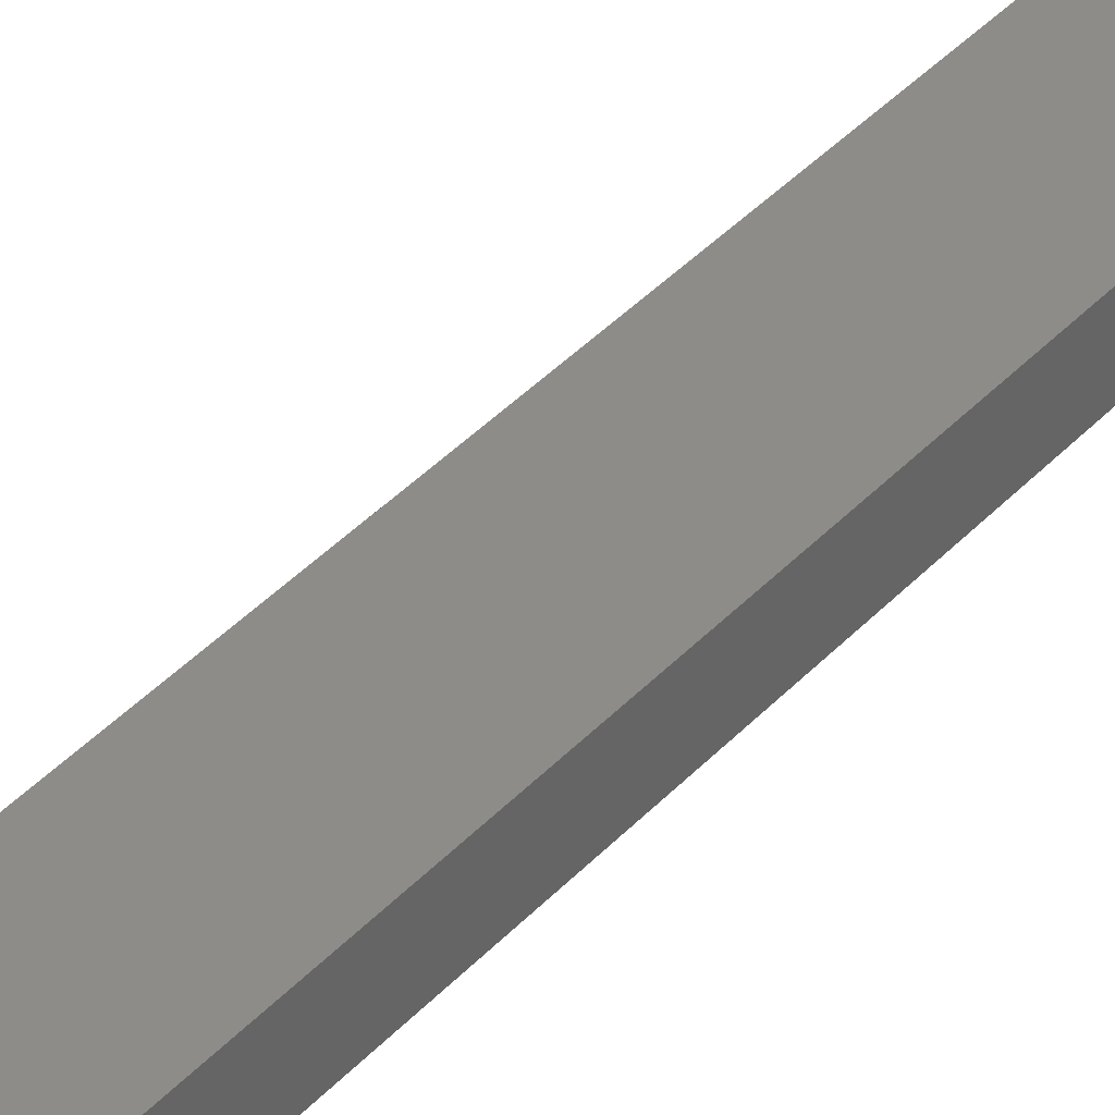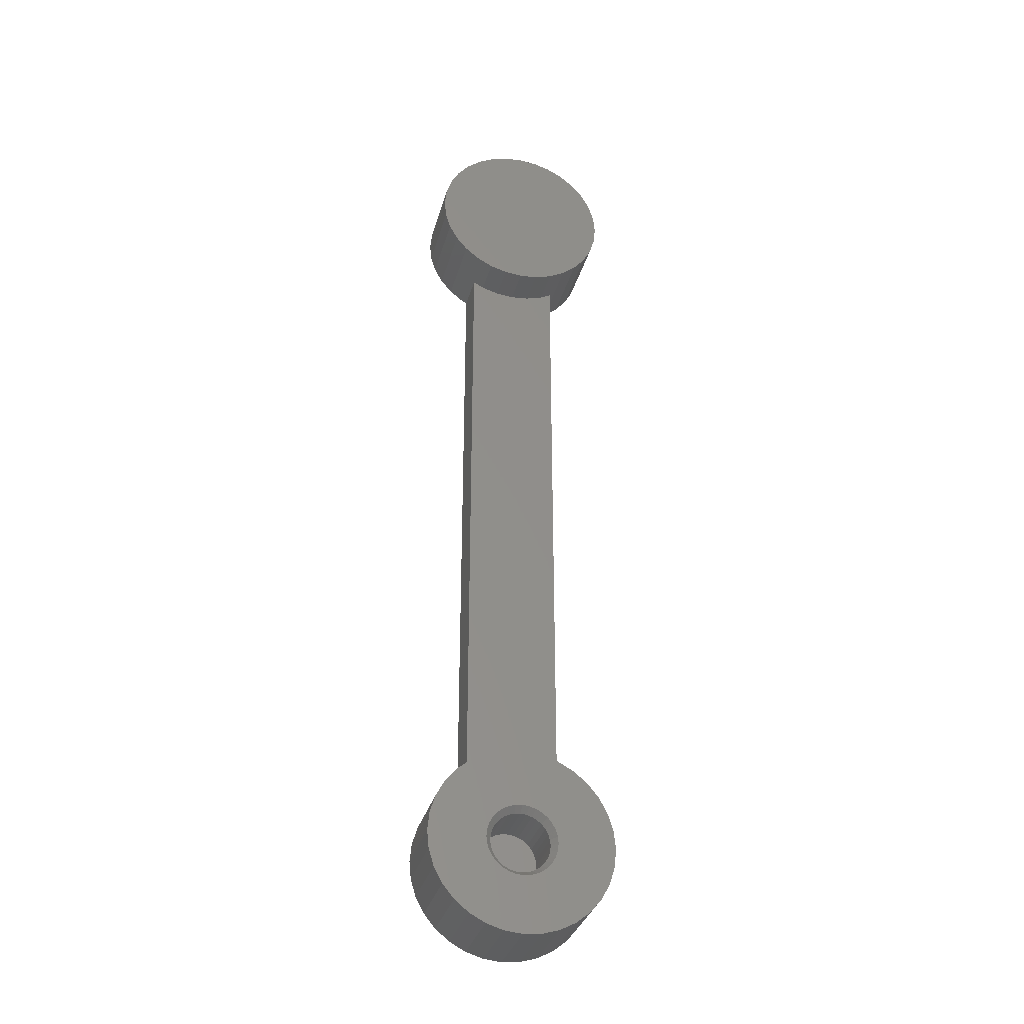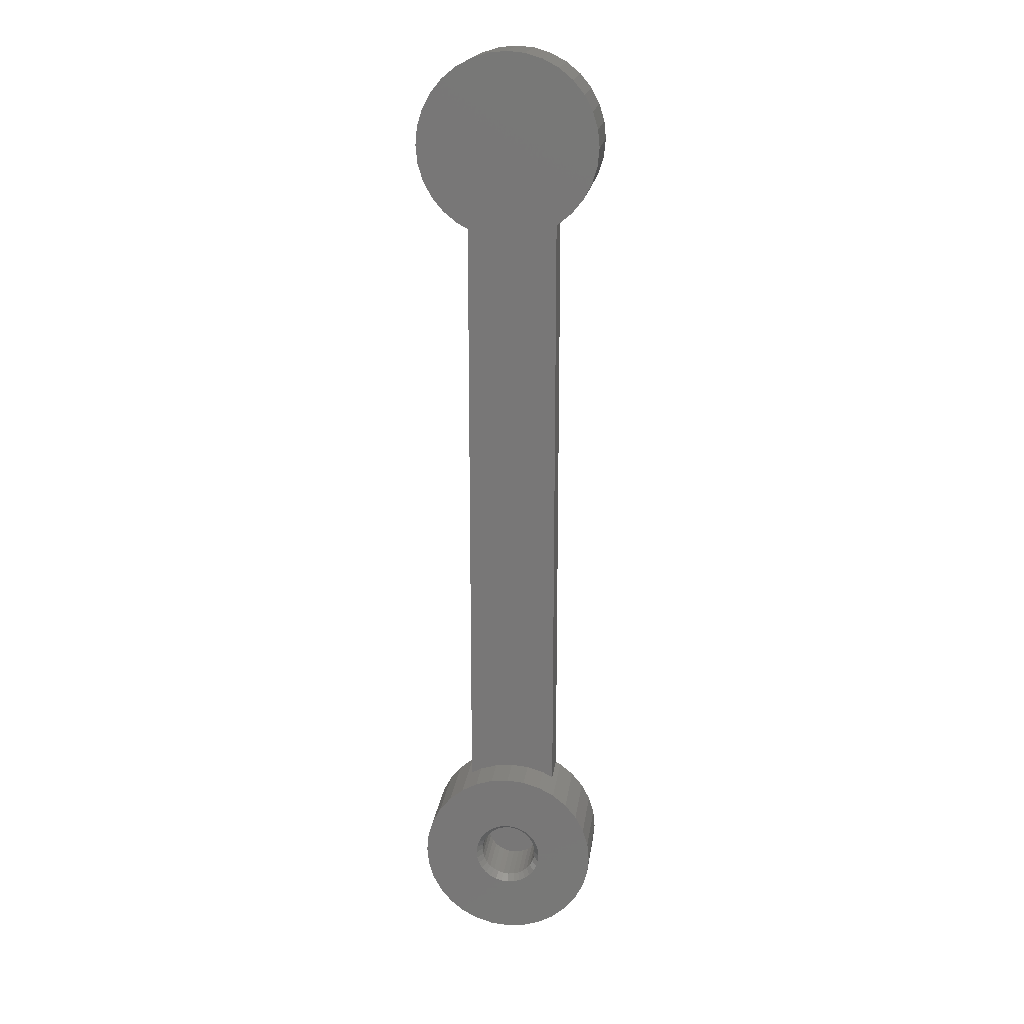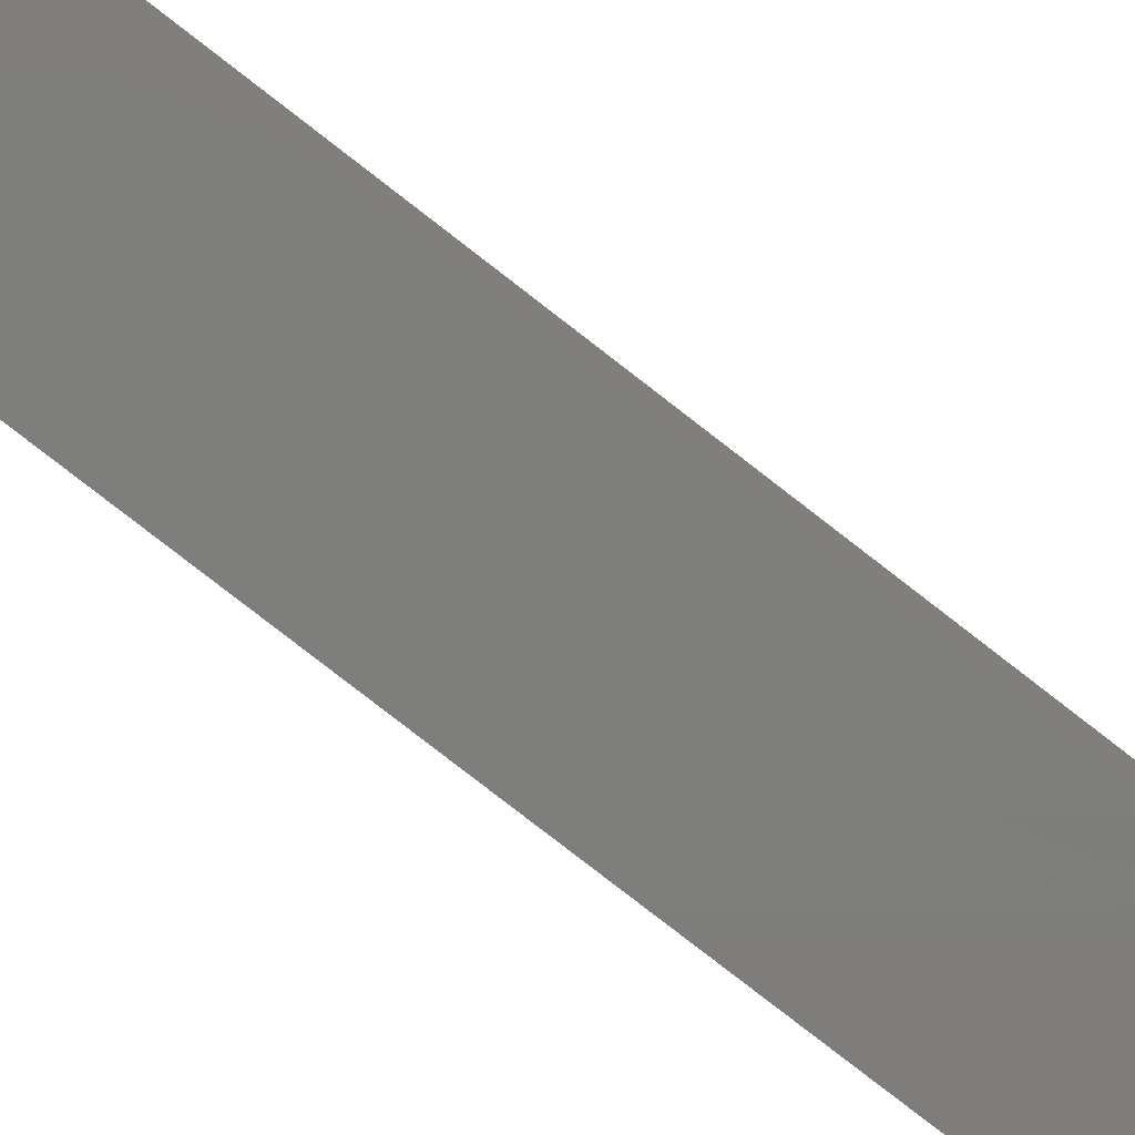
<metadata>
{"format":"stl","ext":"stl","renderer":"f3d","projection":"perspective","resolution":1024,"background":"white","views":[{"elev":37.8,"azim":-143.4,"up":"+Z"},{"elev":-33.4,"azim":-14.8,"up":"+Y"},{"elev":18.4,"azim":7.3,"up":"+Y"},{"elev":-77.6,"azim":52.0,"up":"+Z"}]}
</metadata>
<code>
# stl→obj: 297 verts, 562 faces
v 0 60.74 -3
v 1.366 66.87 -3
v 2.679 66.47 -3
v 3.889 65.82 -3
v 4.95 64.95 -3
v 5.82 63.89 -3
v 6.467 62.68 -3
v 6.865 61.37 -3
v 7 60 -3
v 6.865 58.63 -3
v 6.467 57.32 -3
v 5.82 56.11 -3
v 4.95 55.05 -3
v 3.889 54.18 -3
v 3.5 53.97 -3
v -3.5 53.97 -3
v -3.889 54.18 -3
v -4.95 55.05 -3
v -5.82 56.11 -3
v -6.467 57.32 -3
v -6.865 58.63 -3
v -7 60 -3
v -6.865 61.37 -3
v -6.467 62.68 -3
v -5.82 63.89 -3
v -4.95 64.95 -3
v -3.889 65.82 -3
v -2.679 66.47 -3
v -1.366 66.87 -3
v 0 67 -3
v 3.5 6.028 -3
v -3.5 6.028 -3
v 0 -0.7451 -3
v 3.889 5.82 -3
v 4.95 4.95 -3
v 5.82 3.889 -3
v 6.467 2.679 -3
v 6.865 1.366 -3
v 7 0 -3
v 6.865 -1.366 -3
v 6.467 -2.679 -3
v 5.82 -3.889 -3
v 4.95 -4.95 -3
v 3.889 -5.82 -3
v 2.679 -6.467 -3
v 1.366 -6.865 -3
v 0 -7 -3
v -1.366 -6.865 -3
v -2.679 -6.467 -3
v -3.889 -5.82 -3
v -4.95 -4.95 -3
v -5.82 -3.889 -3
v -6.467 -2.679 -3
v -6.865 -1.366 -3
v -7 0 -3
v -6.865 1.366 -3
v -6.467 2.679 -3
v -5.82 3.889 -3
v -4.95 4.95 -3
v -3.889 5.82 -3
v 6.865 61.37 3
v 7 60 3
v 0 60 3
v -1.366 66.87 3
v -2.679 66.47 3
v -3.889 65.82 3
v -4.95 64.95 3
v -5.82 63.89 3
v -6.467 62.68 3
v -6.865 61.37 3
v -7 60 3
v -6.865 58.63 3
v -6.467 57.32 3
v -5.82 56.11 3
v -4.95 55.05 3
v -3.889 54.18 3
v -2.679 53.53 3
v -1.366 53.13 3
v 0 53 3
v 1.366 53.13 3
v 2.679 53.53 3
v 3.889 54.18 3
v 4.95 55.05 3
v 5.82 56.11 3
v 6.467 57.32 3
v 6.865 58.63 3
v 6.467 62.68 3
v 5.82 63.89 3
v 4.95 64.95 3
v 3.889 65.82 3
v 2.679 66.47 3
v 1.366 66.87 3
v 0 67 3
v 0 5.073 3
v -1.366 6.865 3
v -2.679 6.467 3
v -3.889 5.82 3
v -4.95 4.95 3
v -5.82 3.889 3
v -6.467 2.679 3
v 0 2.679 3
v 6.467 2.679 3
v 5.82 3.889 3
v 4.95 4.95 3
v 3.889 5.82 3
v 2.679 6.467 3
v 1.366 6.865 3
v 0 7 3
v 0.5226 2.627 3
v 6.483 2.627 3
v -6.483 2.627 3
v -0.5226 2.627 3
v 1.025 2.475 3
v 6.529 2.475 3
v -6.529 2.475 3
v -1.025 2.475 3
v 1.488 2.227 3
v 6.604 2.227 3
v -6.604 2.227 3
v -1.488 2.227 3
v 1.894 1.894 3
v 6.705 1.894 3
v -6.705 1.894 3
v -1.894 1.894 3
v 2.227 1.488 3
v 6.828 1.488 3
v -6.828 1.488 3
v -2.227 1.488 3
v 5.059 1.278 3
v 2.475 1.025 3
v 6.899 1.025 3
v 6.865 1.366 3
v -5.059 1.278 3
v -6.865 1.366 3
v -6.899 1.025 3
v -2.475 1.025 3
v 2.627 0.5226 3
v 6.948 0.5226 3
v -6.948 0.5226 3
v -2.627 0.5226 3
v 2.679 0 3
v 7 0 3
v -7 0 3
v -2.679 0 3
v 2.627 -0.5226 3
v 6.948 -0.5226 3
v -6.948 -0.5226 3
v -2.627 -0.5226 3
v 2.475 -1.025 3
v 6.899 -1.025 3
v -6.899 -1.025 3
v -2.475 -1.025 3
v 5.059 -1.278 3
v 2.227 -1.488 3
v 6.828 -1.488 3
v 6.865 -1.366 3
v -5.059 -1.278 3
v -6.865 -1.366 3
v -6.828 -1.488 3
v -2.227 -1.488 3
v 1.894 -1.894 3
v 6.705 -1.894 3
v -6.705 -1.894 3
v -1.894 -1.894 3
v 1.488 -2.227 3
v 6.604 -2.227 3
v -6.604 -2.227 3
v -1.488 -2.227 3
v 1.025 -2.475 3
v 6.529 -2.475 3
v -6.529 -2.475 3
v -1.025 -2.475 3
v 0.5226 -2.627 3
v 6.483 -2.627 3
v -6.483 -2.627 3
v -0.5226 -2.627 3
v 0 -2.679 3
v 6.467 -2.679 3
v -6.467 -2.679 3
v 0 -5.073 3
v -5.82 -3.889 3
v -4.95 -4.95 3
v -3.889 -5.82 3
v -2.679 -6.467 3
v -1.366 -6.865 3
v 0 -7 3
v 1.366 -6.865 3
v 2.679 -6.467 3
v 3.889 -5.82 3
v 4.95 -4.95 3
v 5.82 -3.889 3
v -4.313 54.53 0
v -3.889 54.18 0
v 4.313 54.53 0
v 3.889 54.18 0
v -2.679 53.53 0
v -3.5 53.97 0
v -1.366 53.13 0
v 0 53 0
v 1.366 53.13 0
v 2.679 53.53 0
v 3.5 53.97 0
v 6.926 0.7511 0.6
v 4.313 5.472 0
v 3.889 5.82 0
v -4.313 5.472 0
v -3.889 5.82 0
v -6.926 0.7511 0.6
v -6.926 -0.7511 0.6
v 6.926 -0.7511 0.6
v 2.679 6.467 0
v 3.5 6.028 0
v 1.366 6.865 0
v 0 7 0
v -1.366 6.865 0
v -2.679 6.467 0
v -3.5 6.028 0
v -3.5 30 -0.6
v -3.5 6.467 0
v -3.5 6.865 0
v -3.5 7 0
v -3.5 53 0
v -3.5 53.13 0
v -3.5 53.53 0
v 3.5 30 -0.6
v 3.5 53.53 0
v 3.5 53.13 0
v 3.5 53 0
v 3.5 7 0
v 3.5 6.865 0
v 3.5 6.467 0
v 0 30 0
v 0 0 -1.5
v 0 2.25 -1.5
v -0.439 2.207 -1.5
v -0.861 2.079 -1.5
v -1.25 1.871 -1.5
v -1.591 1.591 -1.5
v -1.871 1.25 -1.5
v -2.079 0.861 -1.5
v -2.207 0.439 -1.5
v -2.25 0 -1.5
v -2.207 -0.439 -1.5
v -2.079 -0.861 -1.5
v -1.871 -1.25 -1.5
v -1.591 -1.591 -1.5
v -1.25 -1.871 -1.5
v -0.861 -2.079 -1.5
v -0.439 -2.207 -1.5
v 0 -2.25 -1.5
v 0.439 -2.207 -1.5
v 0.861 -2.079 -1.5
v 1.25 -1.871 -1.5
v 1.591 -1.591 -1.5
v 1.871 -1.25 -1.5
v 2.079 -0.861 -1.5
v 2.207 -0.439 -1.5
v 2.25 0 -1.5
v 2.207 0.439 -1.5
v 2.079 0.861 -1.5
v 1.871 1.25 -1.5
v 1.591 1.591 -1.5
v 1.25 1.871 -1.5
v 0.861 2.079 -1.5
v 0.439 2.207 -1.5
v 2.25 0 2.4
v 2.207 0.439 2.4
v 2.079 0.861 2.4
v 1.871 1.25 2.4
v 1.591 1.591 2.4
v 1.25 1.871 2.4
v 0.861 2.079 2.4
v 0.439 2.207 2.4
v 0 2.25 2.4
v -0.439 2.207 2.4
v -0.861 2.079 2.4
v -1.25 1.871 2.4
v -1.591 1.591 2.4
v -1.871 1.25 2.4
v -2.079 0.861 2.4
v -2.207 0.439 2.4
v -2.25 0 2.4
v -2.207 -0.439 2.4
v -2.079 -0.861 2.4
v -1.871 -1.25 2.4
v -1.591 -1.591 2.4
v -1.25 -1.871 2.4
v -0.861 -2.079 2.4
v -0.439 -2.207 2.4
v 0 -2.25 2.4
v 0.439 -2.207 2.4
v 0.861 -2.079 2.4
v 1.25 -1.871 2.4
v 1.591 -1.591 2.4
v 1.871 -1.25 2.4
v 2.079 -0.861 2.4
v 2.207 -0.439 2.4
f 1 2 3
f 1 3 4
f 1 4 5
f 1 5 6
f 1 6 7
f 1 7 8
f 1 8 9
f 1 9 10
f 1 10 11
f 1 11 12
f 1 12 13
f 1 13 14
f 1 14 15
f 1 15 16
f 1 16 17
f 1 17 18
f 1 18 19
f 1 19 20
f 1 20 21
f 1 21 22
f 1 22 23
f 1 23 24
f 1 24 25
f 1 25 26
f 1 26 27
f 1 27 28
f 1 28 29
f 1 29 30
f 1 30 2
f 15 31 32
f 15 32 16
f 33 31 34
f 33 34 35
f 33 35 36
f 33 36 37
f 33 37 38
f 33 38 39
f 33 39 40
f 33 40 41
f 33 41 42
f 33 42 43
f 33 43 44
f 33 44 45
f 33 45 46
f 33 46 47
f 33 47 48
f 33 48 49
f 33 49 50
f 33 50 51
f 33 51 52
f 33 52 53
f 33 53 54
f 33 54 55
f 33 55 56
f 33 56 57
f 33 57 58
f 33 58 59
f 33 59 60
f 33 60 32
f 33 32 31
f 8 61 62
f 8 62 9
f 63 64 65
f 63 65 66
f 63 66 67
f 63 67 68
f 63 68 69
f 63 69 70
f 63 70 71
f 63 71 72
f 63 72 73
f 63 73 74
f 63 74 75
f 63 75 76
f 63 76 77
f 63 77 78
f 63 78 79
f 63 79 80
f 63 80 81
f 63 81 82
f 63 82 83
f 63 83 84
f 63 84 85
f 63 85 86
f 63 86 62
f 63 62 61
f 63 61 87
f 63 87 88
f 63 88 89
f 63 89 90
f 63 90 91
f 63 91 92
f 63 92 93
f 63 93 64
f 94 95 96
f 94 96 97
f 94 97 98
f 94 98 99
f 94 99 100
f 94 100 101
f 94 101 102
f 94 102 103
f 94 103 104
f 94 104 105
f 94 105 106
f 94 106 107
f 94 107 108
f 94 108 95
f 101 109 110
f 101 110 102
f 100 111 112
f 100 112 101
f 109 113 114
f 109 114 110
f 111 115 116
f 111 116 112
f 113 117 118
f 113 118 114
f 115 119 120
f 115 120 116
f 117 121 122
f 117 122 118
f 119 123 124
f 119 124 120
f 121 125 126
f 121 126 122
f 123 127 128
f 123 128 124
f 129 125 130
f 129 130 131
f 129 131 132
f 129 132 126
f 129 126 125
f 133 127 134
f 133 134 135
f 133 135 136
f 133 136 128
f 133 128 127
f 130 137 138
f 130 138 131
f 135 139 140
f 135 140 136
f 137 141 142
f 137 142 138
f 139 143 144
f 139 144 140
f 141 145 146
f 141 146 142
f 143 147 148
f 143 148 144
f 145 149 150
f 145 150 146
f 147 151 152
f 147 152 148
f 153 149 154
f 153 154 155
f 153 155 156
f 153 156 150
f 153 150 149
f 157 151 158
f 157 158 159
f 157 159 160
f 157 160 152
f 157 152 151
f 154 161 162
f 154 162 155
f 159 163 164
f 159 164 160
f 161 165 166
f 161 166 162
f 163 167 168
f 163 168 164
f 165 169 170
f 165 170 166
f 167 171 172
f 167 172 168
f 169 173 174
f 169 174 170
f 171 175 176
f 171 176 172
f 173 177 178
f 173 178 174
f 175 179 177
f 175 177 176
f 180 177 179
f 180 179 181
f 180 181 182
f 180 182 183
f 180 183 184
f 180 184 185
f 180 185 186
f 180 186 187
f 180 187 188
f 180 188 189
f 180 189 190
f 180 190 191
f 180 191 178
f 180 178 177
f 7 87 61
f 7 61 8
f 6 88 87
f 6 87 7
f 5 89 88
f 5 88 6
f 4 90 89
f 4 89 5
f 3 91 90
f 3 90 4
f 2 92 91
f 2 91 3
f 30 93 92
f 30 92 2
f 29 64 93
f 29 93 30
f 28 65 64
f 28 64 29
f 27 66 65
f 27 65 28
f 26 67 66
f 26 66 27
f 25 68 67
f 25 67 26
f 24 69 68
f 24 68 25
f 23 70 69
f 23 69 24
f 22 71 70
f 22 70 23
f 21 72 71
f 21 71 22
f 20 73 72
f 20 72 21
f 19 74 73
f 19 73 20
f 18 75 74
f 18 74 19
f 192 17 193
f 192 193 76
f 192 76 75
f 192 75 18
f 192 18 17
f 194 13 83
f 194 83 82
f 194 82 195
f 194 195 14
f 194 14 13
f 12 84 83
f 12 83 13
f 11 85 84
f 11 84 12
f 10 86 85
f 10 85 11
f 9 62 86
f 9 86 10
f 76 193 196
f 76 196 77
f 193 17 16
f 193 16 197
f 198 78 77
f 198 77 196
f 199 79 78
f 199 78 198
f 200 80 79
f 200 79 199
f 201 81 80
f 201 80 200
f 81 201 195
f 81 195 82
f 202 15 14
f 202 14 195
f 203 38 132
f 203 132 131
f 203 131 142
f 203 142 39
f 203 39 38
f 37 102 132
f 37 132 38
f 36 103 102
f 36 102 37
f 35 104 103
f 35 103 36
f 204 34 205
f 204 205 105
f 204 105 104
f 204 104 35
f 204 35 34
f 206 59 98
f 206 98 97
f 206 97 207
f 206 207 60
f 206 60 59
f 58 99 98
f 58 98 59
f 57 100 99
f 57 99 58
f 56 134 100
f 56 100 57
f 208 55 143
f 208 143 135
f 208 135 134
f 208 134 56
f 208 56 55
f 209 54 158
f 209 158 151
f 209 151 143
f 209 143 55
f 209 55 54
f 53 179 158
f 53 158 54
f 52 181 179
f 52 179 53
f 51 182 181
f 51 181 52
f 50 183 182
f 50 182 51
f 49 184 183
f 49 183 50
f 48 185 184
f 48 184 49
f 47 186 185
f 47 185 48
f 46 187 186
f 46 186 47
f 45 188 187
f 45 187 46
f 44 189 188
f 44 188 45
f 43 190 189
f 43 189 44
f 42 191 190
f 42 190 43
f 41 178 191
f 41 191 42
f 40 156 178
f 40 178 41
f 210 39 142
f 210 142 150
f 210 150 156
f 210 156 40
f 210 40 39
f 105 205 211
f 105 211 106
f 205 34 31
f 205 31 212
f 213 107 106
f 213 106 211
f 214 108 107
f 214 107 213
f 215 95 108
f 215 108 214
f 216 96 95
f 216 95 215
f 96 216 207
f 96 207 97
f 217 32 60
f 217 60 207
f 218 219 220
f 218 220 221
f 218 221 222
f 218 222 223
f 218 223 224
f 218 224 197
f 218 197 16
f 218 16 32
f 218 32 217
f 218 217 219
f 225 226 227
f 225 227 228
f 225 228 229
f 225 229 230
f 225 230 231
f 225 231 212
f 225 212 31
f 225 31 15
f 225 15 202
f 225 202 226
f 201 226 202
f 224 196 197
f 201 200 227
f 201 227 226
f 224 223 198
f 224 198 196
f 200 199 228
f 200 228 227
f 223 222 199
f 223 199 198
f 232 199 222
f 232 222 221
f 232 221 214
f 232 214 229
f 232 229 228
f 232 228 199
f 214 213 230
f 214 230 229
f 221 220 215
f 221 215 214
f 213 211 231
f 213 231 230
f 220 219 216
f 220 216 215
f 211 212 231
f 219 217 216
f 233 234 235
f 233 235 236
f 233 236 237
f 233 237 238
f 233 238 239
f 233 239 240
f 233 240 241
f 233 241 242
f 233 242 243
f 233 243 244
f 233 244 245
f 233 245 246
f 233 246 247
f 233 247 248
f 233 248 249
f 233 249 250
f 233 250 251
f 233 251 252
f 233 252 253
f 233 253 254
f 233 254 255
f 233 255 256
f 233 256 257
f 233 257 258
f 233 258 259
f 233 259 260
f 233 260 261
f 233 261 262
f 233 262 263
f 233 263 264
f 233 264 265
f 233 265 234
f 258 266 267
f 258 267 259
f 259 267 268
f 259 268 260
f 260 268 269
f 260 269 261
f 261 269 270
f 261 270 262
f 262 270 271
f 262 271 263
f 263 271 272
f 263 272 264
f 264 272 273
f 264 273 265
f 265 273 274
f 265 274 234
f 234 274 275
f 234 275 235
f 235 275 276
f 235 276 236
f 236 276 277
f 236 277 237
f 237 277 278
f 237 278 238
f 238 278 279
f 238 279 239
f 239 279 280
f 239 280 240
f 240 280 281
f 240 281 241
f 241 281 282
f 241 282 242
f 242 282 283
f 242 283 243
f 243 283 284
f 243 284 244
f 244 284 285
f 244 285 245
f 245 285 286
f 245 286 246
f 246 286 287
f 246 287 247
f 247 287 288
f 247 288 248
f 248 288 289
f 248 289 249
f 249 289 290
f 249 290 250
f 250 290 291
f 250 291 251
f 251 291 292
f 251 292 252
f 252 292 293
f 252 293 253
f 253 293 294
f 253 294 254
f 254 294 295
f 254 295 255
f 255 295 296
f 255 296 256
f 256 296 297
f 256 297 257
f 257 297 266
f 257 266 258
f 137 267 266
f 137 266 141
f 268 267 137
f 268 137 130
f 295 154 149
f 295 149 296
f 296 149 145
f 296 145 297
f 141 266 297
f 141 297 145
f 269 268 130
f 269 130 125
f 270 269 125
f 270 125 121
f 117 271 270
f 117 270 121
f 113 272 271
f 113 271 117
f 109 273 272
f 109 272 113
f 101 274 273
f 101 273 109
f 101 112 275
f 101 275 274
f 112 116 276
f 112 276 275
f 116 120 277
f 116 277 276
f 120 124 278
f 120 278 277
f 128 279 278
f 128 278 124
f 136 280 279
f 136 279 128
f 140 281 280
f 140 280 136
f 144 282 281
f 144 281 140
f 144 148 283
f 144 283 282
f 148 152 284
f 148 284 283
f 152 160 285
f 152 285 284
f 160 164 286
f 160 286 285
f 286 164 168
f 286 168 287
f 287 168 172
f 287 172 288
f 288 172 176
f 288 176 289
f 290 289 176
f 290 176 177
f 291 290 177
f 291 177 173
f 292 291 173
f 292 173 169
f 293 292 169
f 293 169 165
f 294 293 165
f 294 165 161
f 294 161 154
f 294 154 295

</code>
